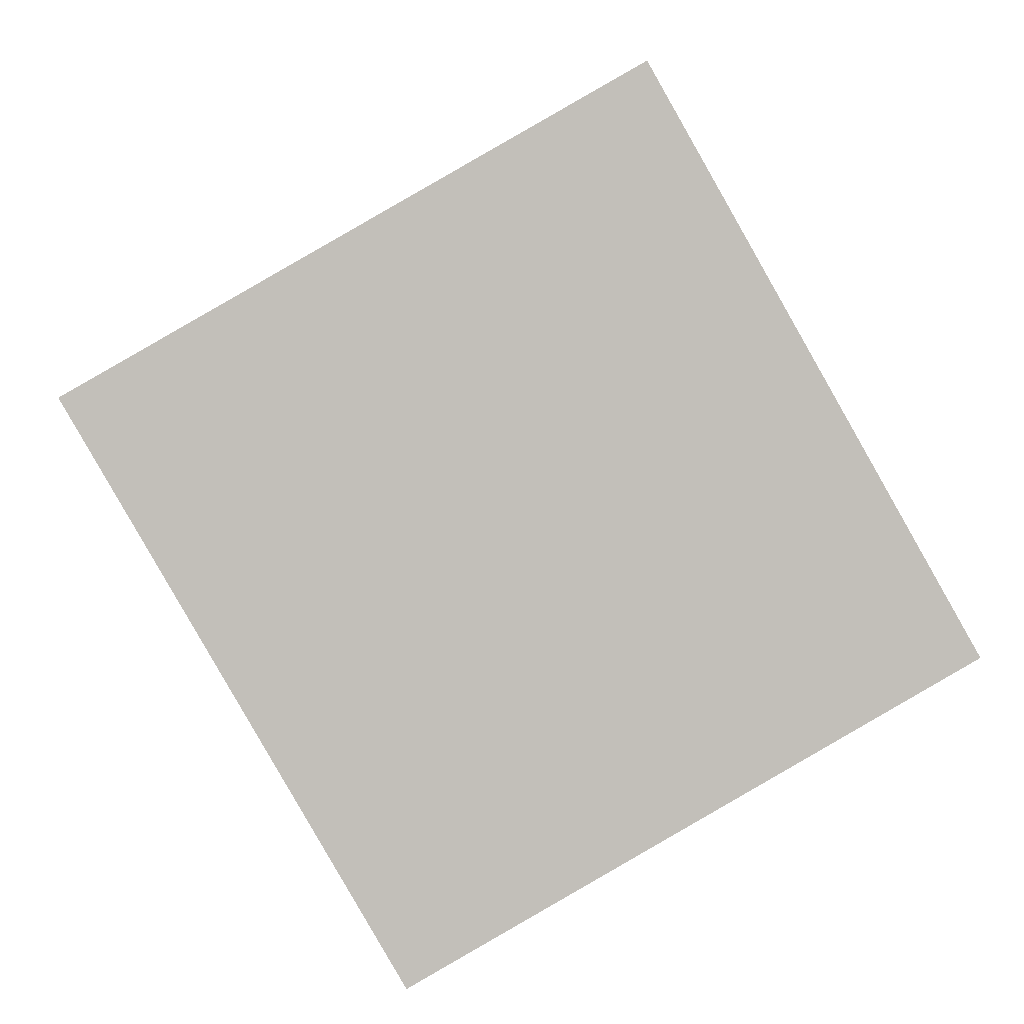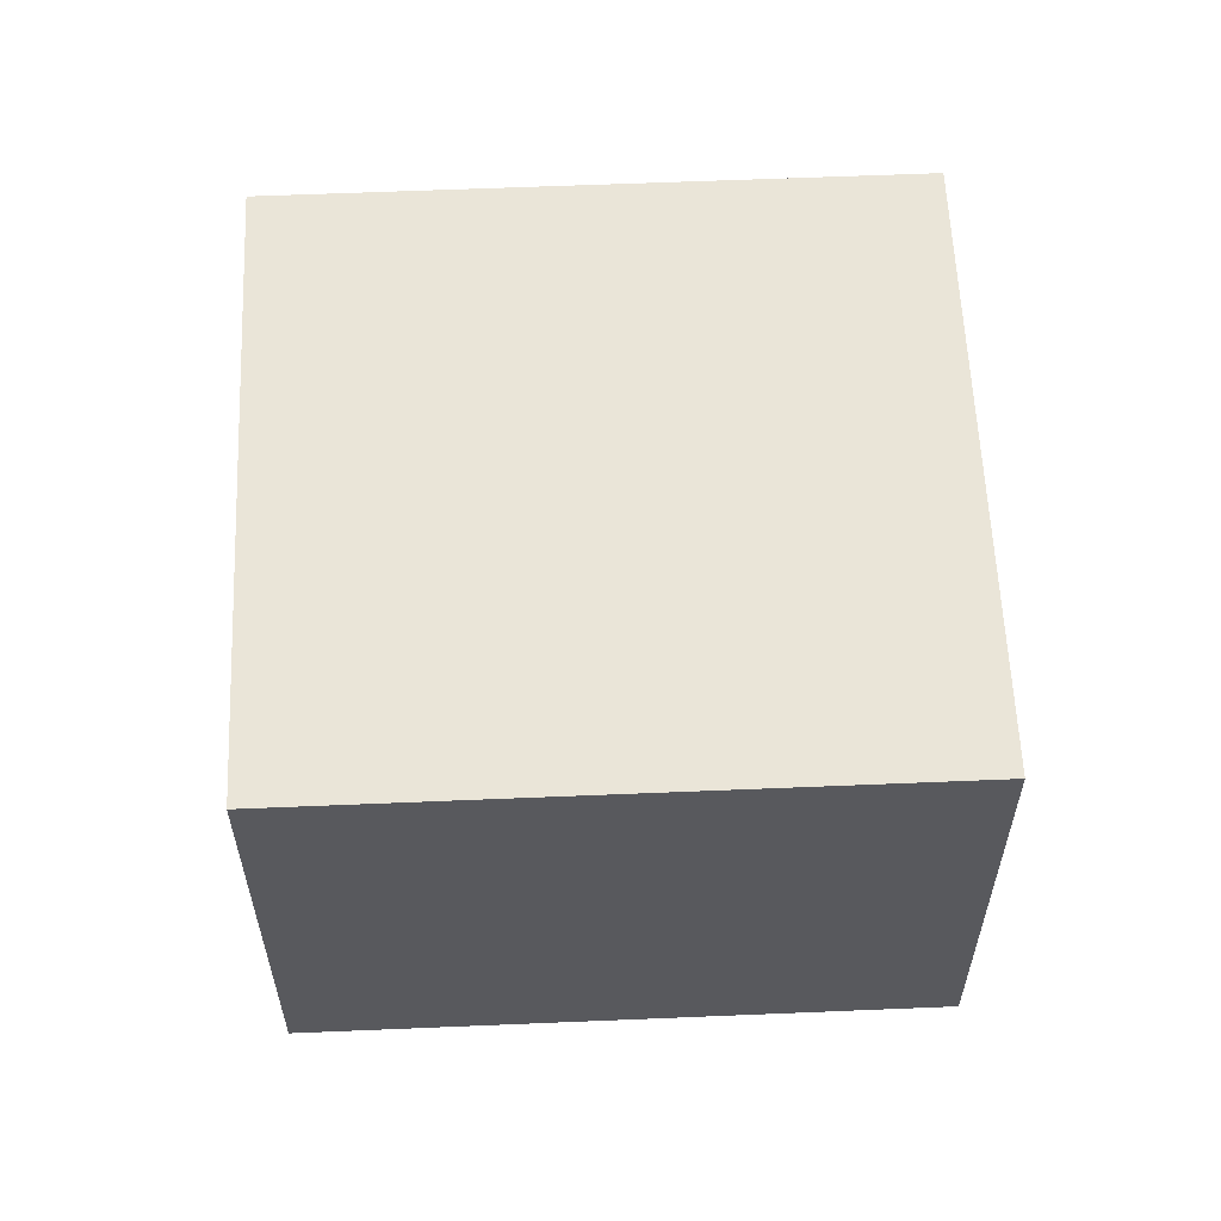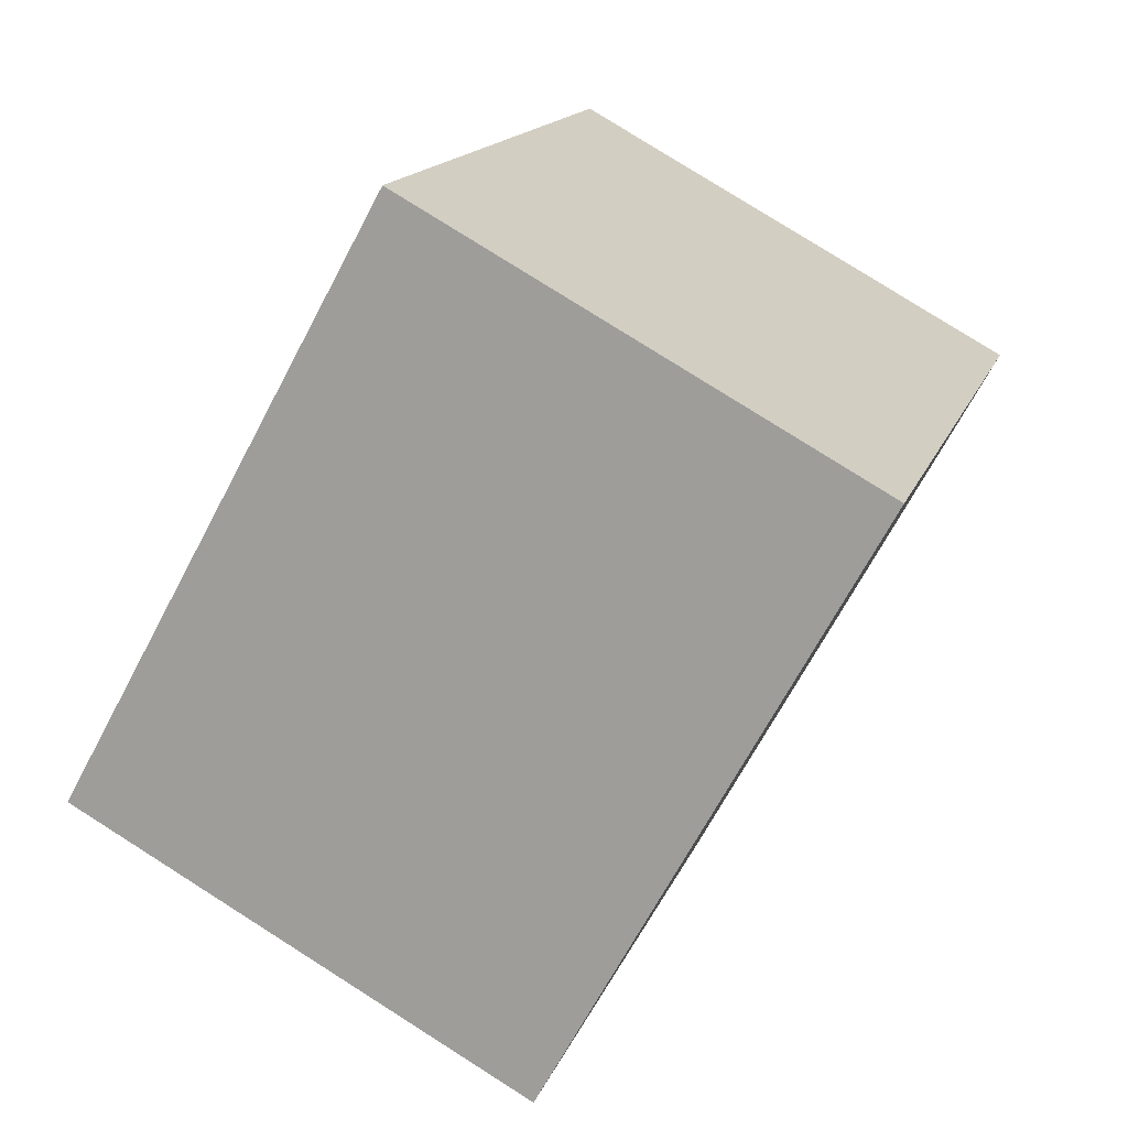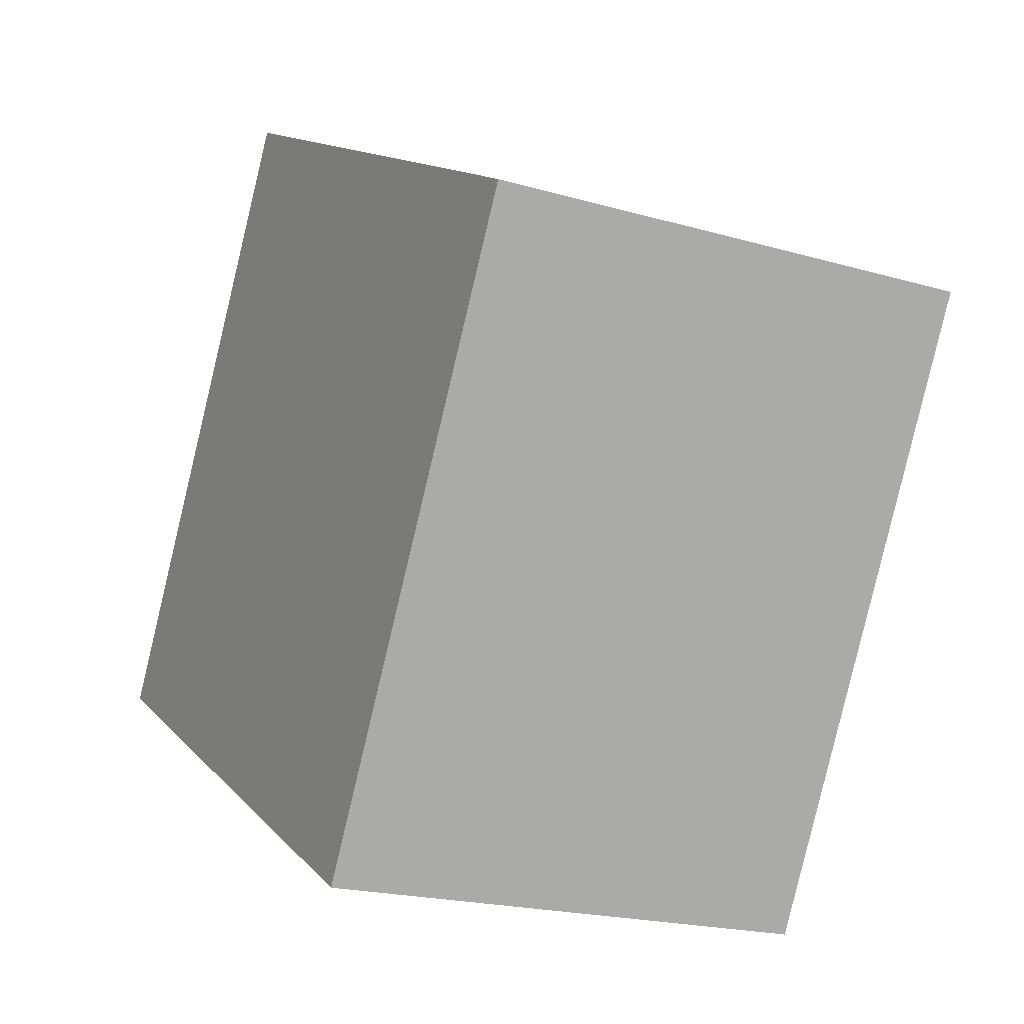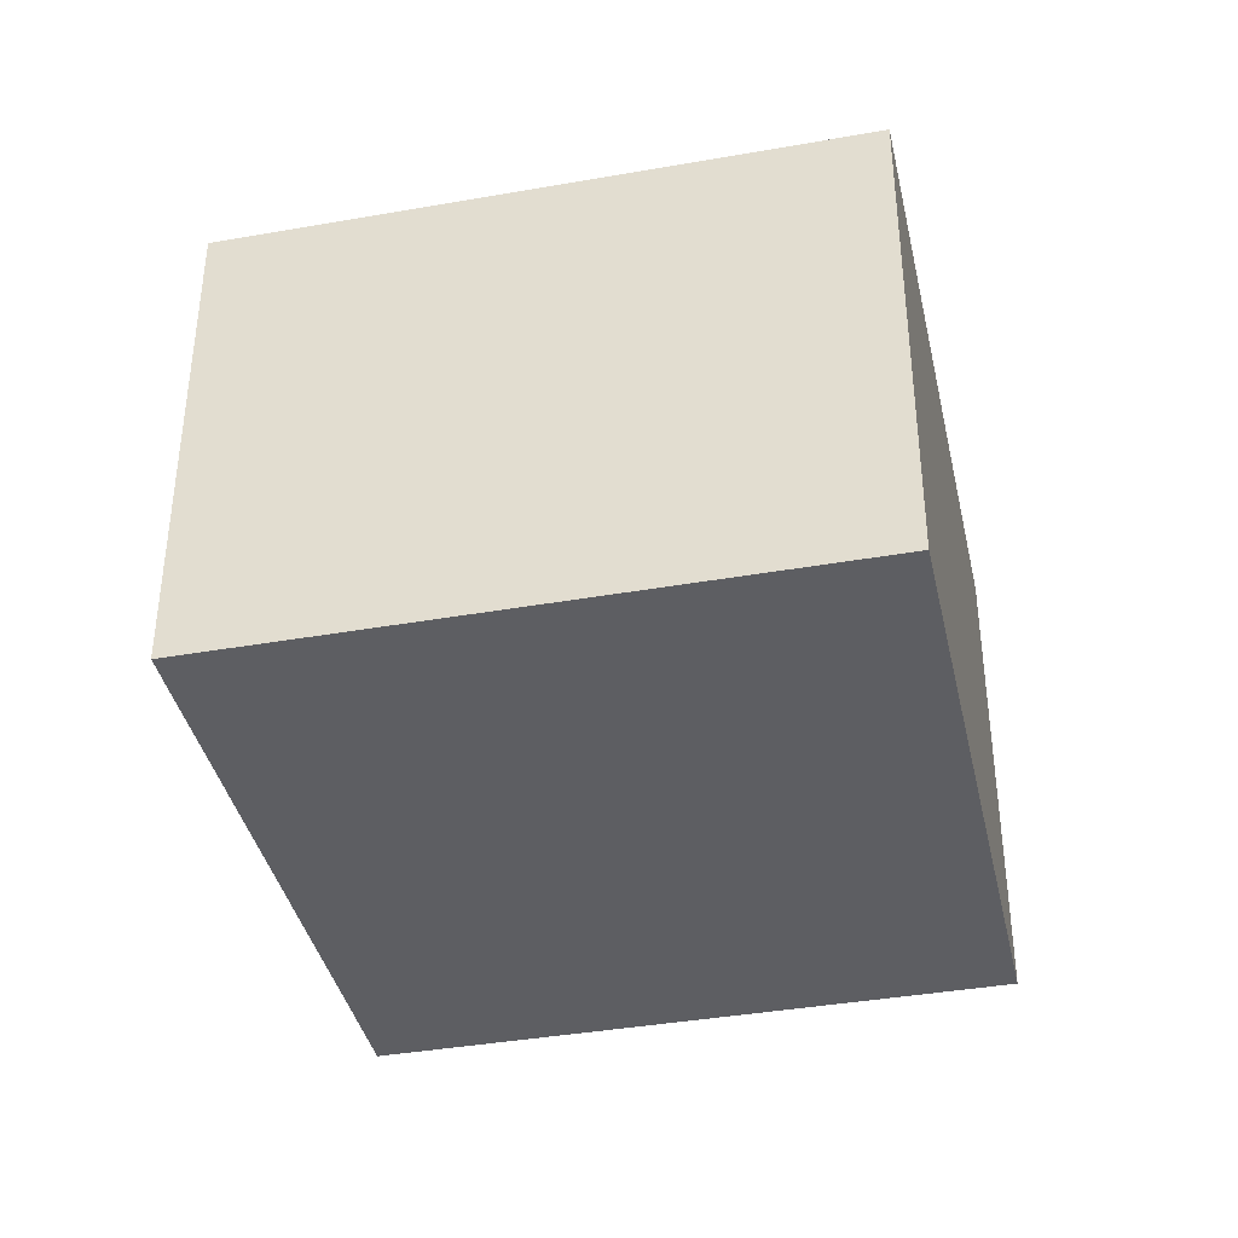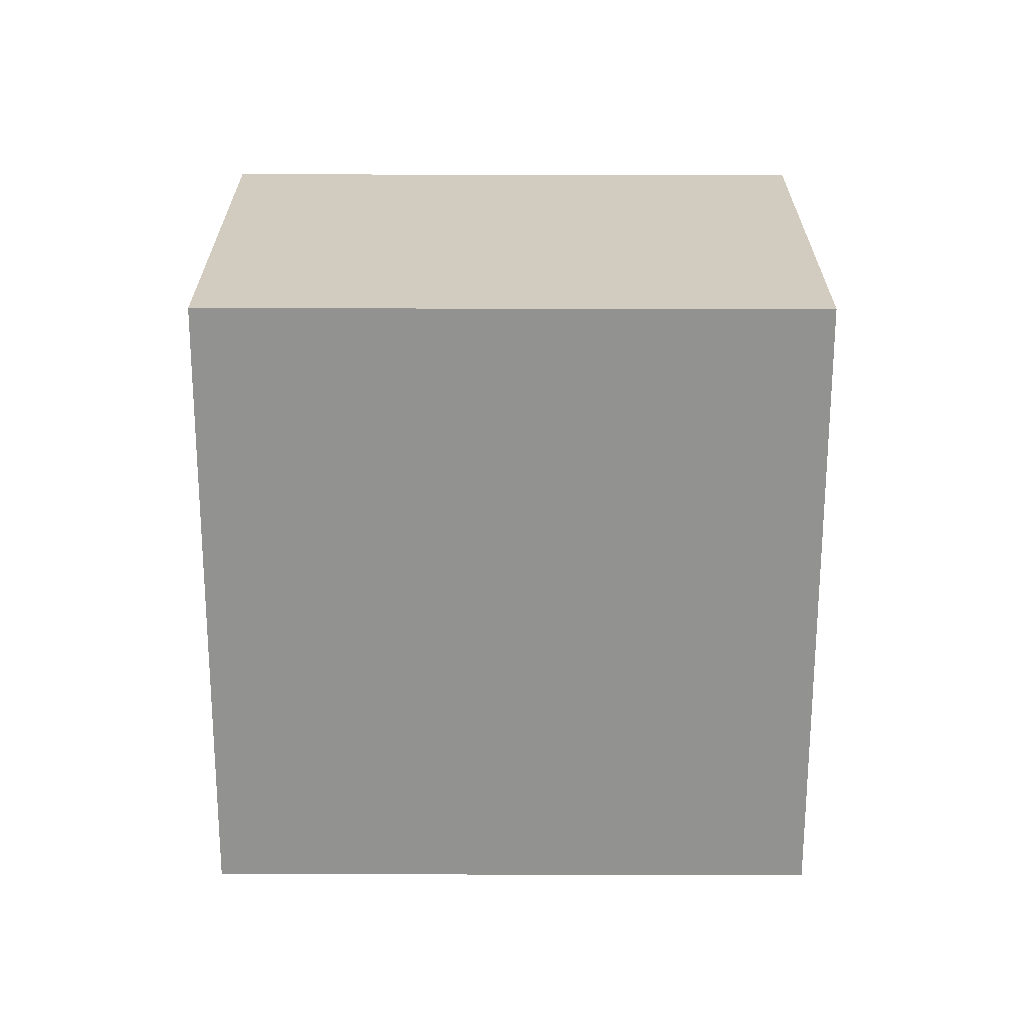
<metadata>
{"format":"obj","ext":"obj","renderer":"f3d","projection":"perspective","resolution":1024,"background":"white","views":[{"elev":3.9,"azim":177.0,"up":"+Z"},{"elev":59.6,"azim":-62.7,"up":"+Y"},{"elev":79.3,"azim":122.3,"up":"+Z"},{"elev":-20.2,"azim":62.1,"up":"+Z"},{"elev":-39.1,"azim":42.2,"up":"+Y"},{"elev":-66.2,"azim":-150.3,"up":"+Y"}]}
</metadata>
<code>
v  0 2.21 1.353e-16
v  3.943 2.21 1.129
v  2.485 2.21 -1.421
v  1.458 2.21 2.55
v  2.485 8.701e-17 -1.421
v  0 0 0
v  1.458 -1.561e-16 2.55
v  3.943 -6.913e-17 1.129
g defaultobject
f 1 2 3
f 2 1 4
f 5 1 3
f 1 5 6
f 6 4 1
f 4 6 7
f 7 2 4
f 2 7 8
f 8 3 2
f 3 8 5
f 8 6 5
f 6 8 7

</code>
